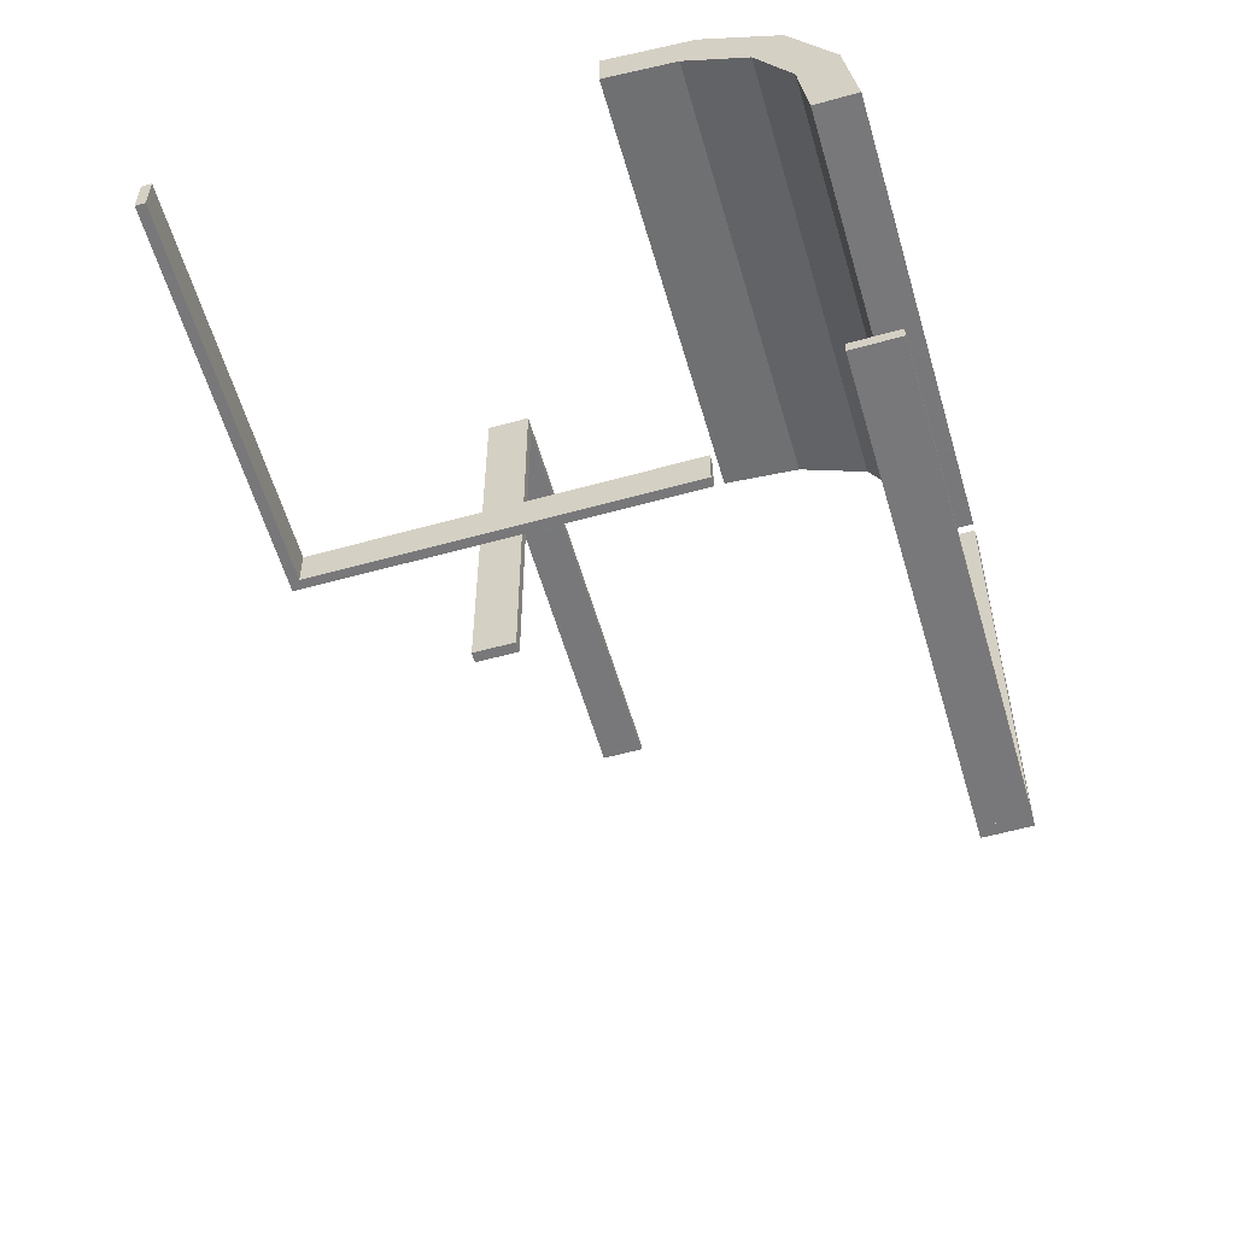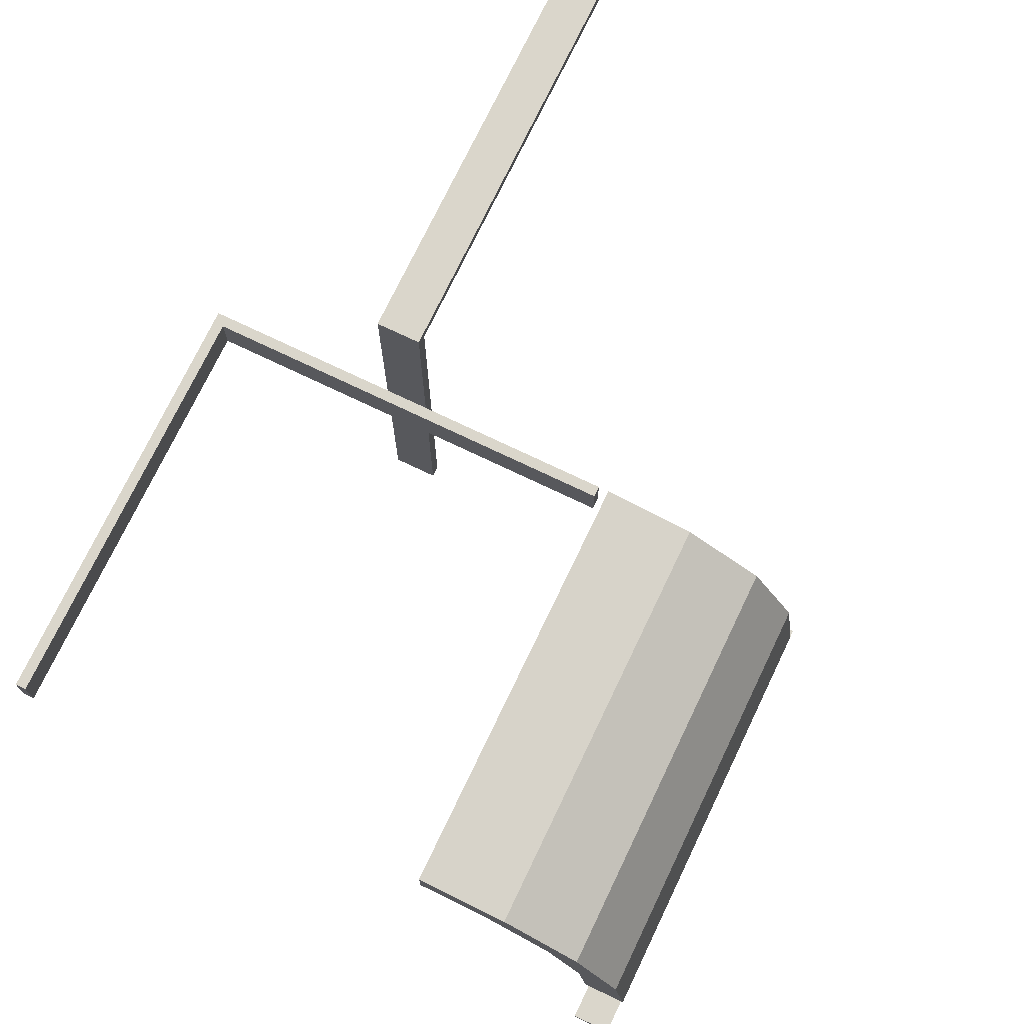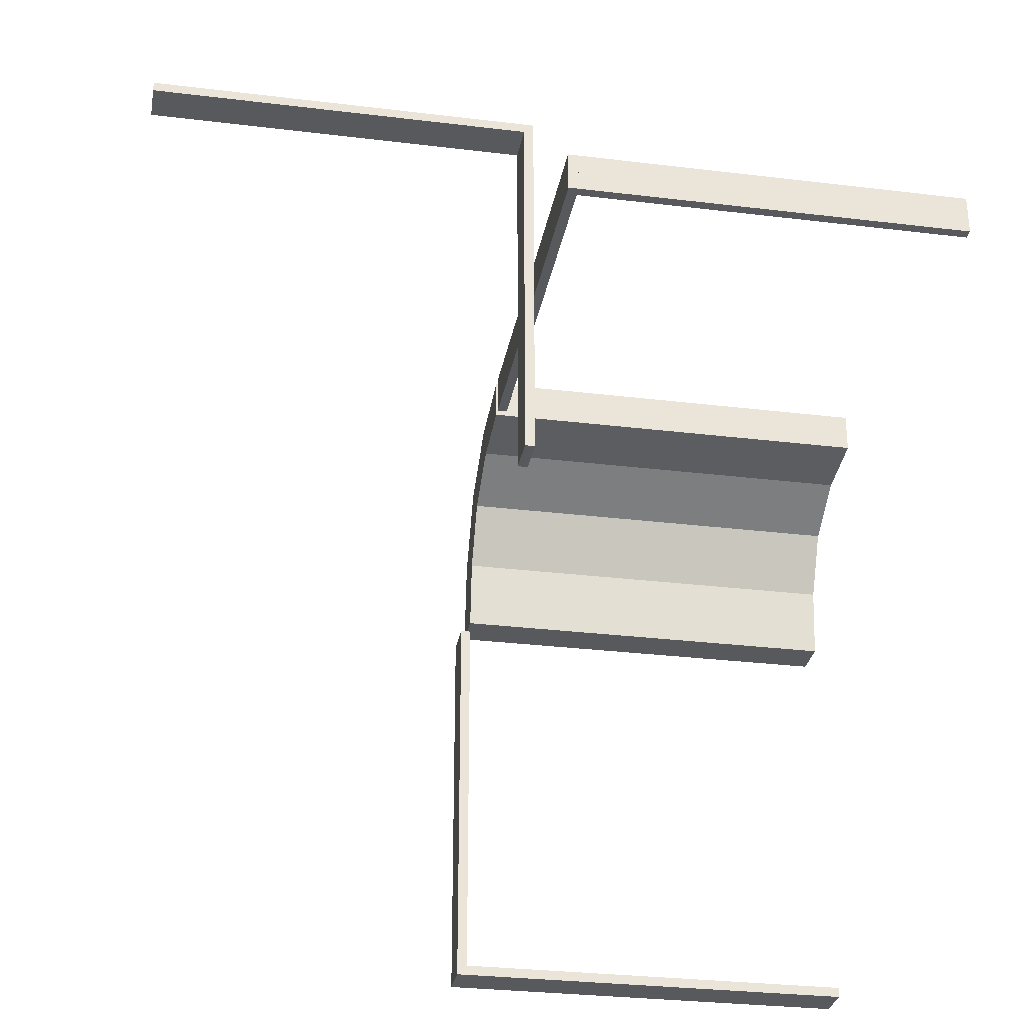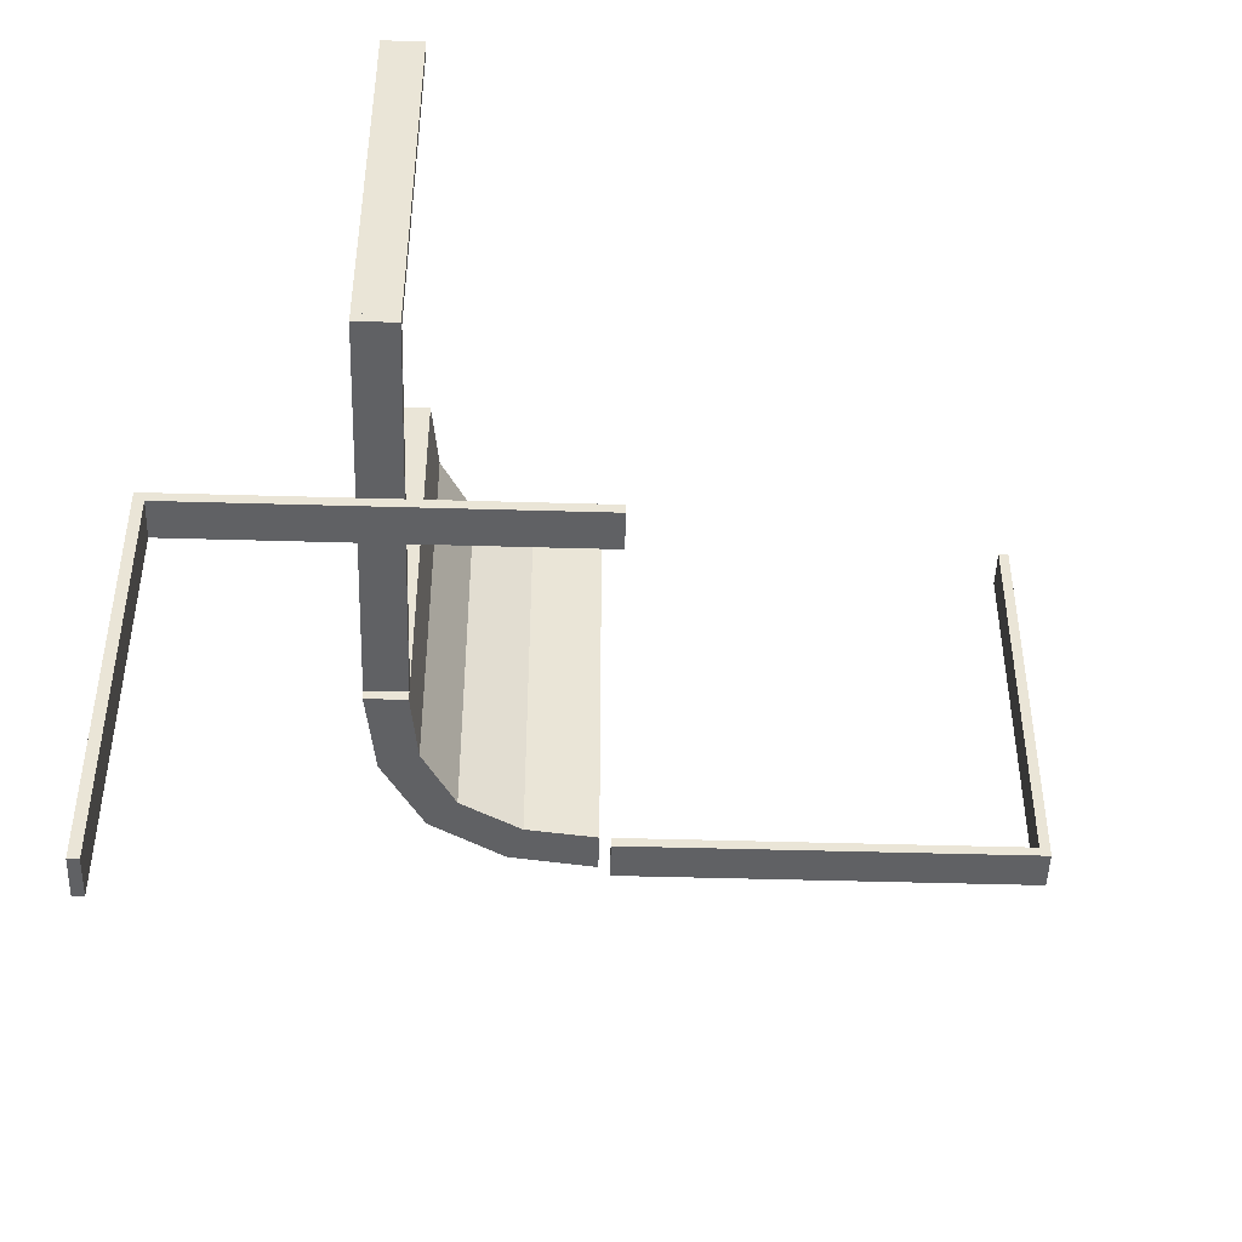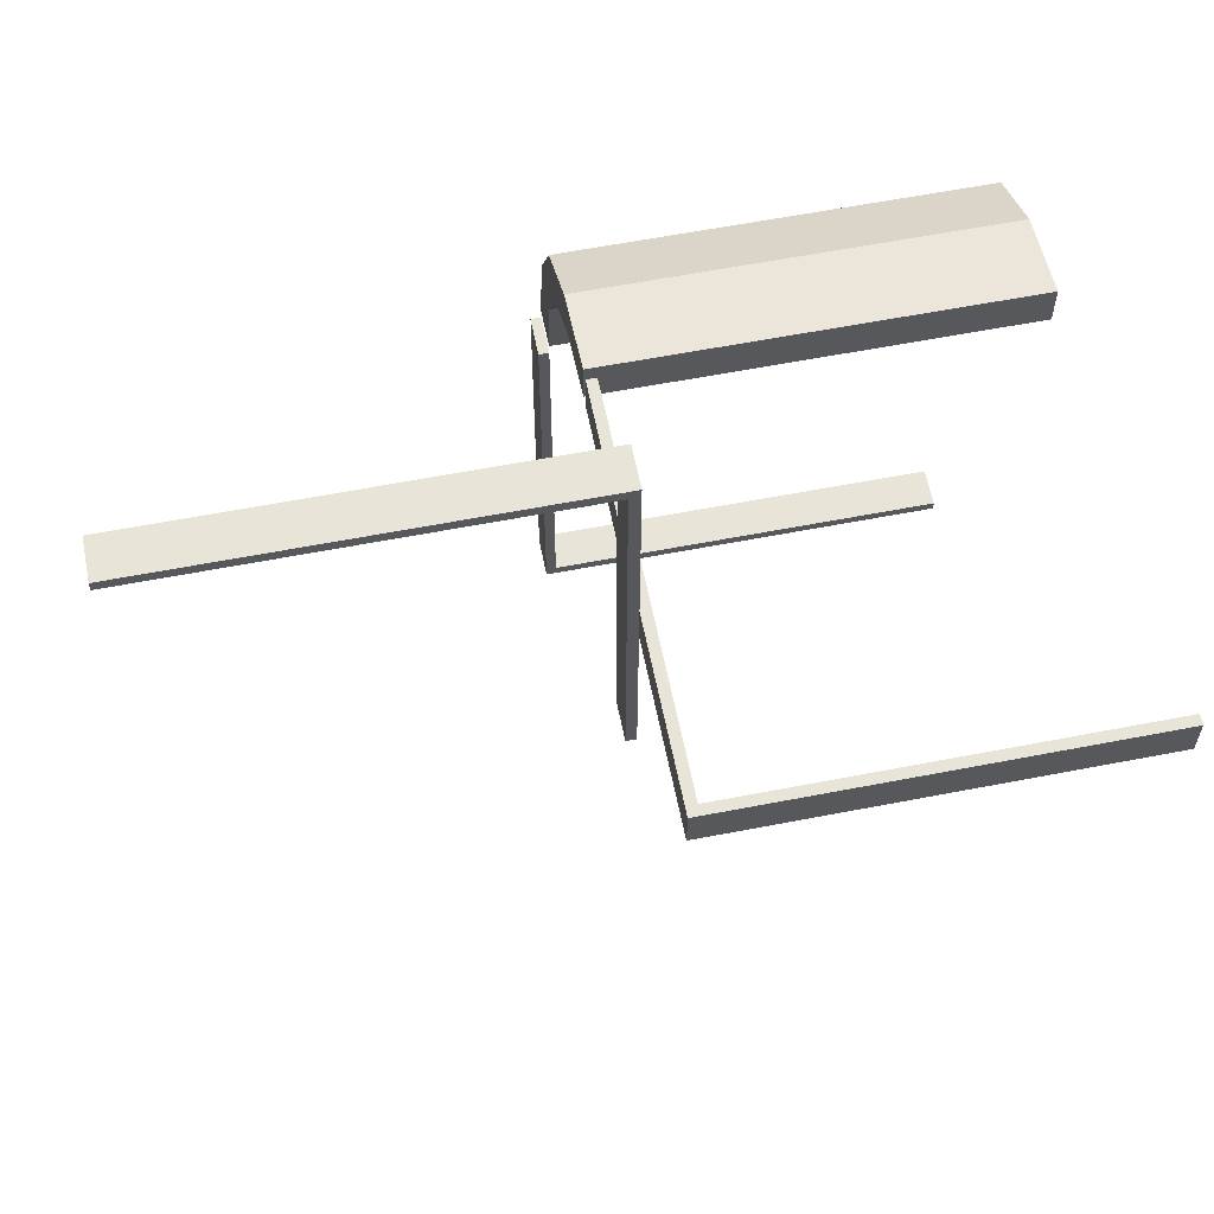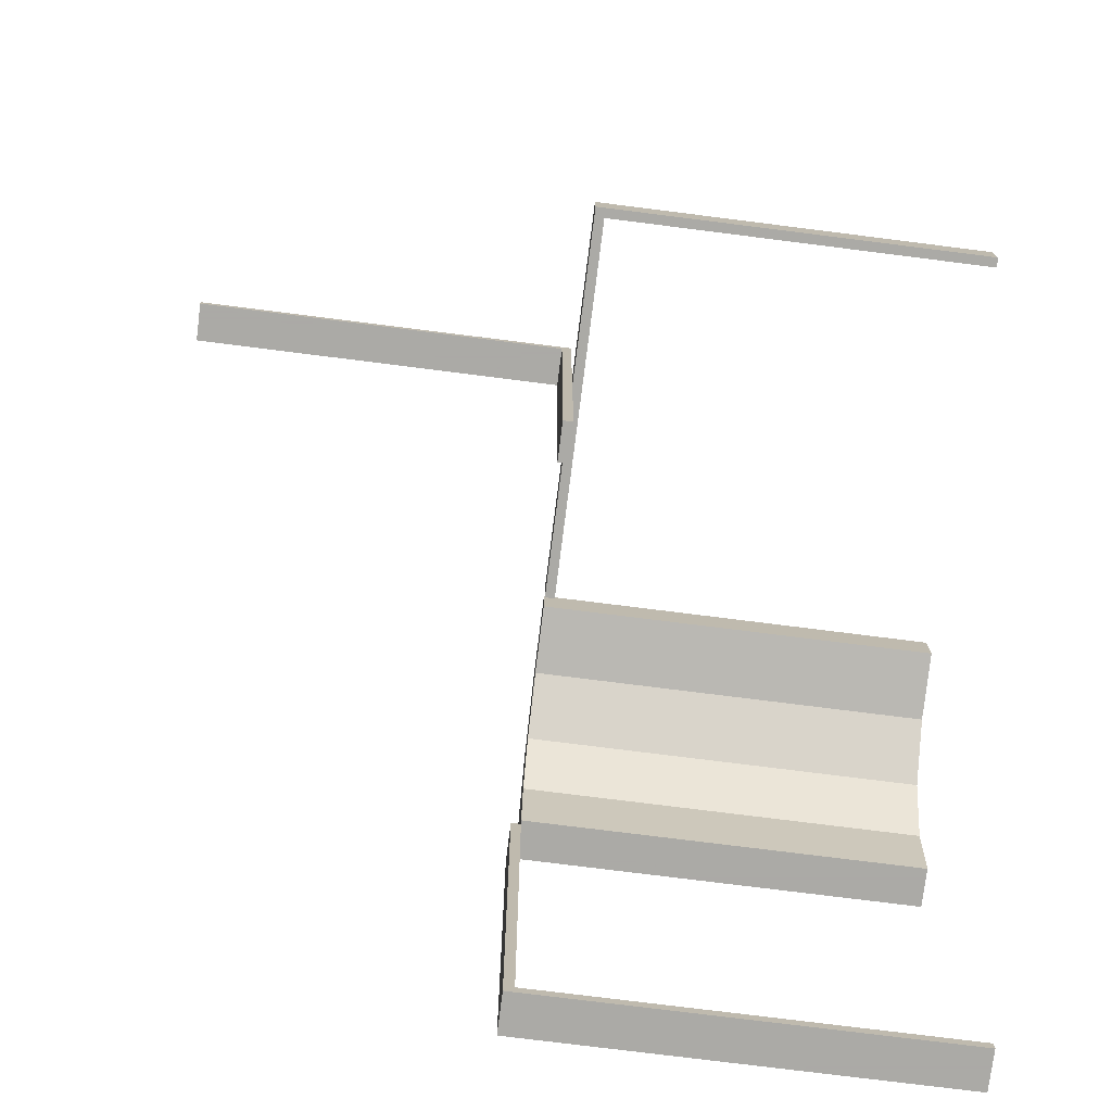
<metadata>
{"format":"obj","ext":"obj","renderer":"f3d","projection":"perspective","resolution":1024,"background":"white","views":[{"elev":-57.6,"azim":16.1,"up":"+Y"},{"elev":74.0,"azim":25.6,"up":"+Y"},{"elev":-30.2,"azim":-100.0,"up":"+Y"},{"elev":-46.8,"azim":-91.9,"up":"+Z"},{"elev":60.7,"azim":-101.2,"up":"+Y"},{"elev":-75.7,"azim":-97.2,"up":"+Y"}]}
</metadata>
<code>
v 0 0.225 0
v 0 0.225 0.0125
v 0 0.275 0
v 0 0.275 0.0125
v -0.275 0 0
v -0.275 0 -0.0125
v -0.275 0.5 0
v -0.275 0.5 -0.0125
v -0.275 0.5 -0.5
v -0.275 0.4875 0
v -0.275 0.4875 -0.5
v 0.2145 0.09953 0
v 0.2145 0.09953 0.5
v 0.1174 0.2617 0
v 0.1174 0.2617 0.5
v 0.1729 0.1737 0
v 0.1729 0.1737 0.25
v 0.1729 0.1737 0.5
v -0.4875 0.225 0
v -0.4875 0.225 0.5
v -0.4875 0.275 0
v -0.4875 0.275 0.5
v 0.01215 0.2257 0
v 0.01215 0.2257 0.5
v 0.01215 0.2757 0
v 0.01215 0.2757 0.5
v -0.225 0 0
v -0.225 0 -0.0125
v -0.225 0.5 0
v -0.225 0.5 -0.0125
v -0.225 0.5 -0.5
v -0.225 0.4875 0
v -0.225 0.4875 -0.5
v 0.09804 0.2154 0
v 0.09804 0.2154 0.5
v -0.5 0.225 0
v -0.5 0.225 0.5
v -0.5 0.225 0.0125
v -0.5 0.275 0
v -0.5 0.275 0.5
v -0.5 0.275 0.0125
v 0.225 0.01322 0
v 0.225 0.01322 0.5
v 0.225 0 0
v 0.225 0 -0.0125
v 0.225 -0.4875 0
v 0.225 -0.4875 0.5
v 0.225 -0.5 0
v 0.225 -0.5 -0.0125
v 0.225 -0.5 0.5
v 0.2082 0.209 0
v 0.2082 0.209 0.25
v 0.2082 0.209 0.5
v 0.275 0.01322 0
v 0.275 0.01322 0.5
v 0.275 0 0
v 0.275 0 -0.0125
v 0.275 -0.4875 0
v 0.275 -0.4875 0.5
v 0.275 -0.5 0
v 0.275 -0.5 -0.0125
v 0.275 -0.5 0.5
v 0.261 0.1182 0
v 0.261 0.1182 0.5
f 34 14 25
f 25 23 34
f 14 34 16
f 16 51 14
f 16 12 63
f 42 54 12
f 63 12 54
f 51 16 63
f 14 51 52
f 15 52 53
f 25 14 15
f 52 15 14
f 55 64 63
f 63 64 52
f 52 64 53
f 51 63 52
f 43 55 54
f 12 16 17
f 13 17 18
f 42 12 13
f 17 13 12
f 24 35 34
f 34 35 17
f 17 35 18
f 16 34 17
f 26 24 23
f 35 26 15
f 26 35 24
f 15 18 35
f 18 15 53
f 18 64 13
f 43 13 55
f 64 55 13
f 53 64 18
f 25 15 26
f 55 63 54
f 43 54 42
f 42 13 43
f 24 34 23
f 26 23 25
f 6 28 30
f 29 7 8
f 27 29 30
f 5 27 28
f 7 5 6
f 5 7 29
f 6 30 8
f 29 8 30
f 27 30 28
f 5 28 6
f 7 6 8
f 5 29 27
f 9 31 29
f 32 10 7
f 33 32 29
f 11 33 31
f 10 11 9
f 11 10 32
f 9 29 7
f 32 7 29
f 33 29 31
f 11 31 9
f 10 9 7
f 11 32 33
f 38 41 39
f 3 39 41
f 1 36 39
f 2 38 36
f 4 41 38
f 2 1 3
f 38 39 36
f 3 41 4
f 1 39 3
f 2 36 1
f 4 38 2
f 2 3 4
f 36 39 21
f 22 21 39
f 20 19 21
f 37 36 19
f 40 39 36
f 37 20 22
f 36 21 19
f 22 39 40
f 20 21 22
f 37 19 20
f 40 36 37
f 37 22 40
f 60 48 50
f 47 59 62
f 46 47 50
f 58 46 48
f 59 58 60
f 58 59 47
f 60 50 62
f 47 62 50
f 46 50 48
f 58 48 60
f 59 60 62
f 58 47 46
f 49 61 57
f 56 44 45
f 60 56 57
f 48 60 61
f 44 48 49
f 48 44 56
f 49 57 45
f 56 45 57
f 60 57 61
f 48 61 49
f 44 49 45
f 48 56 60

</code>
